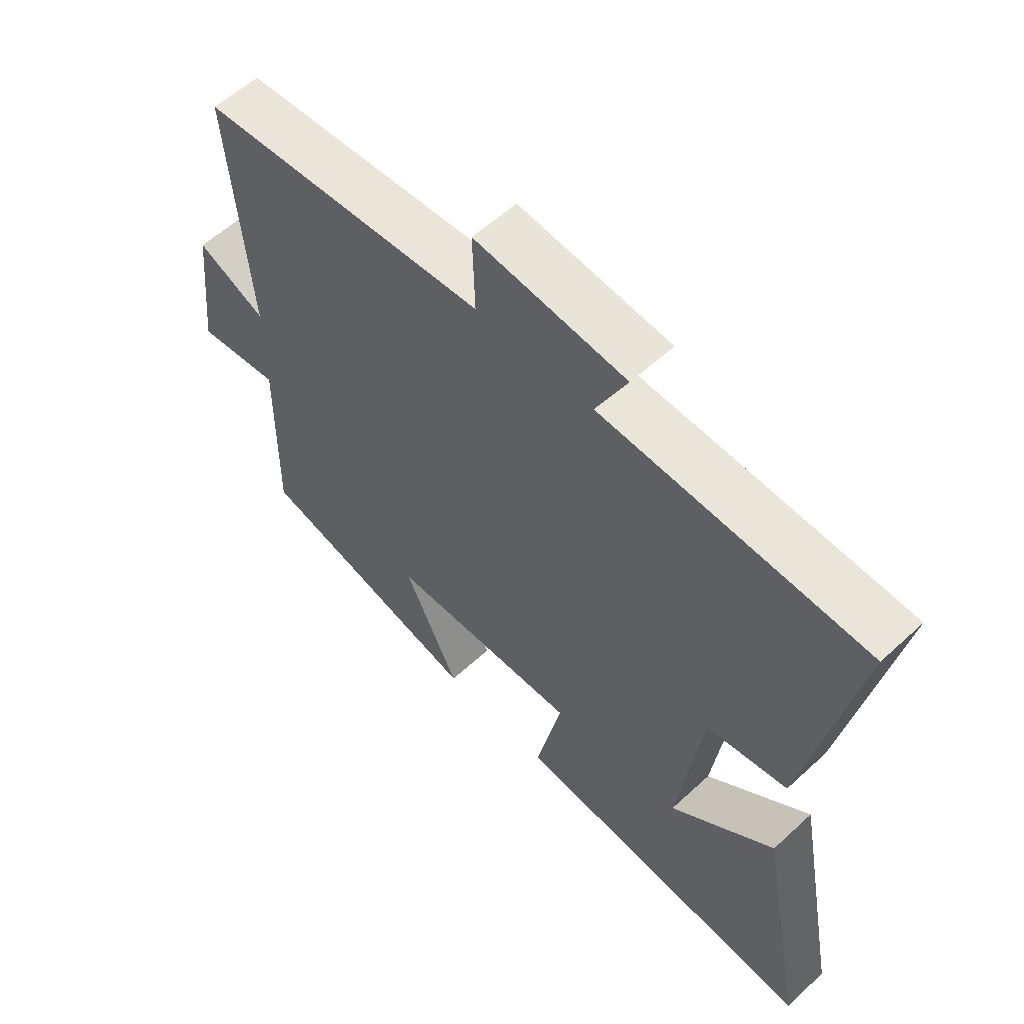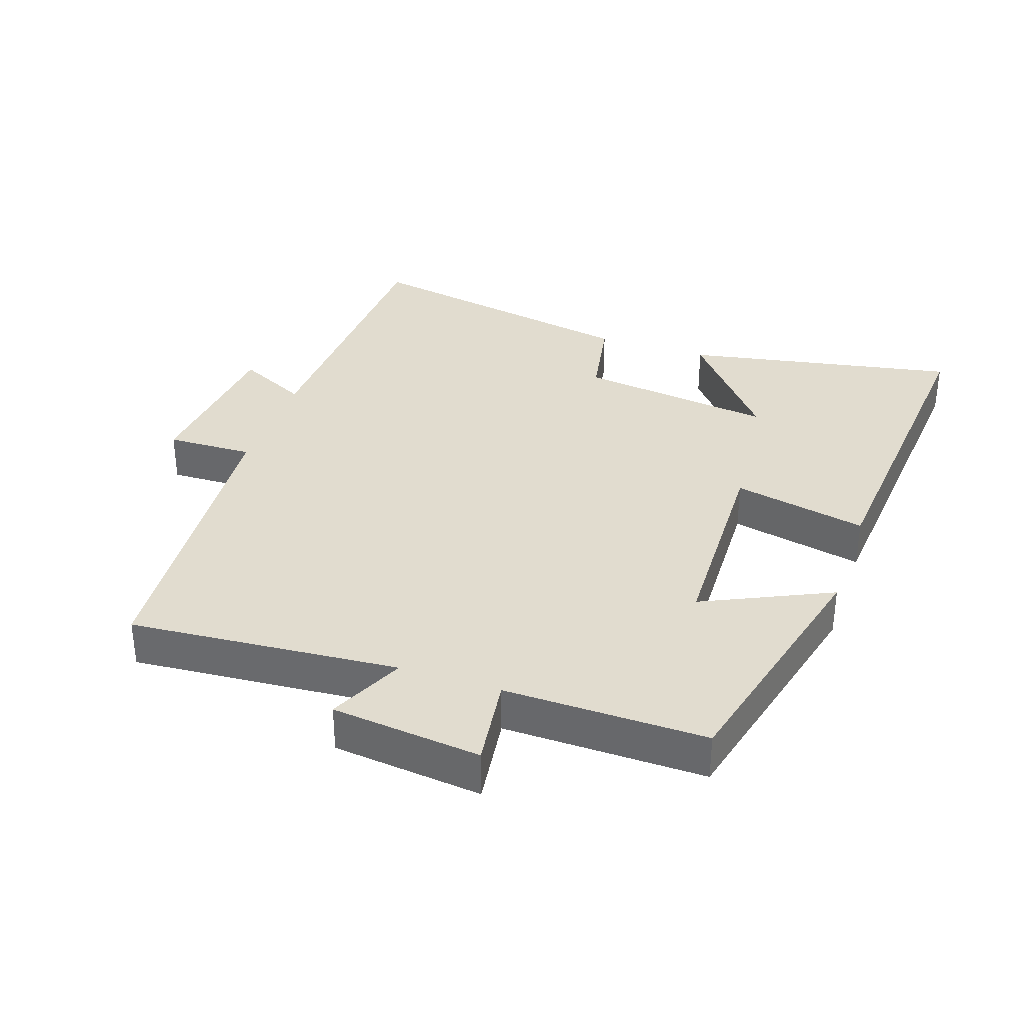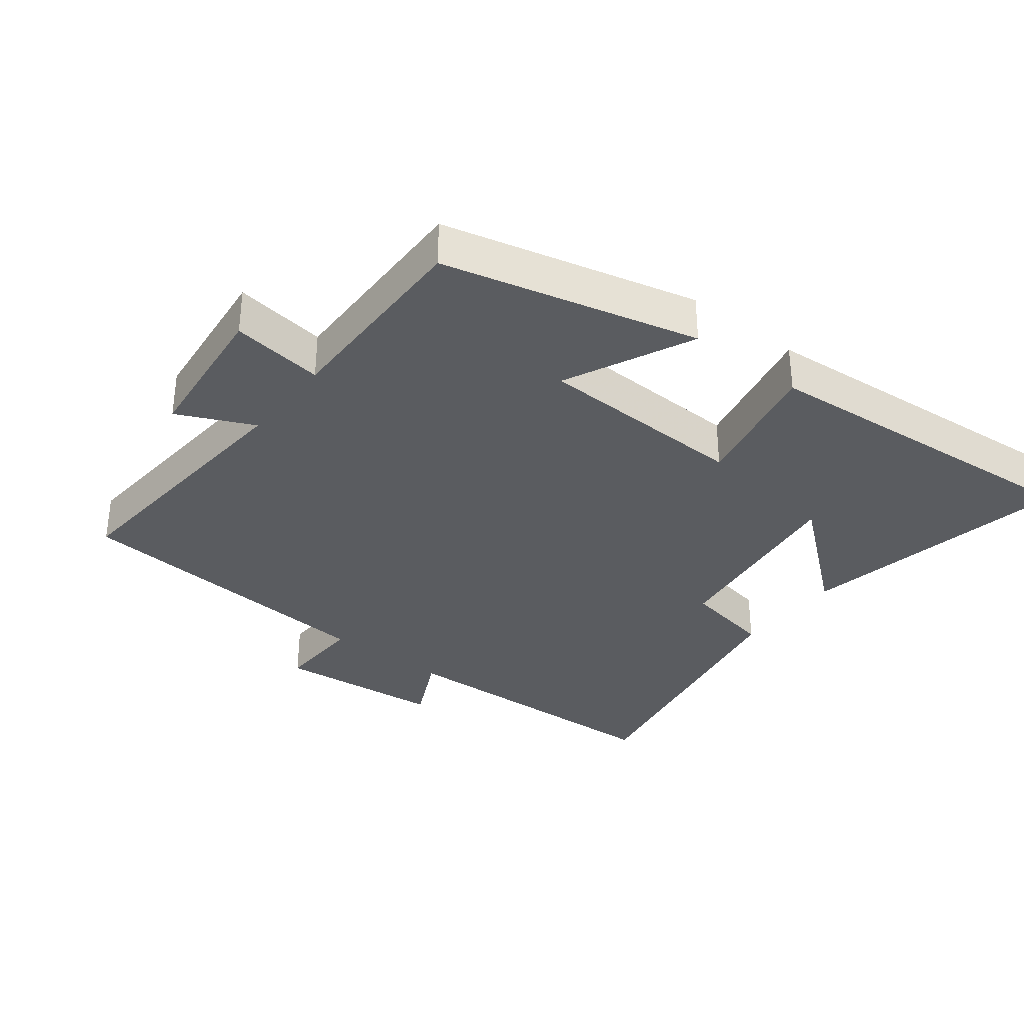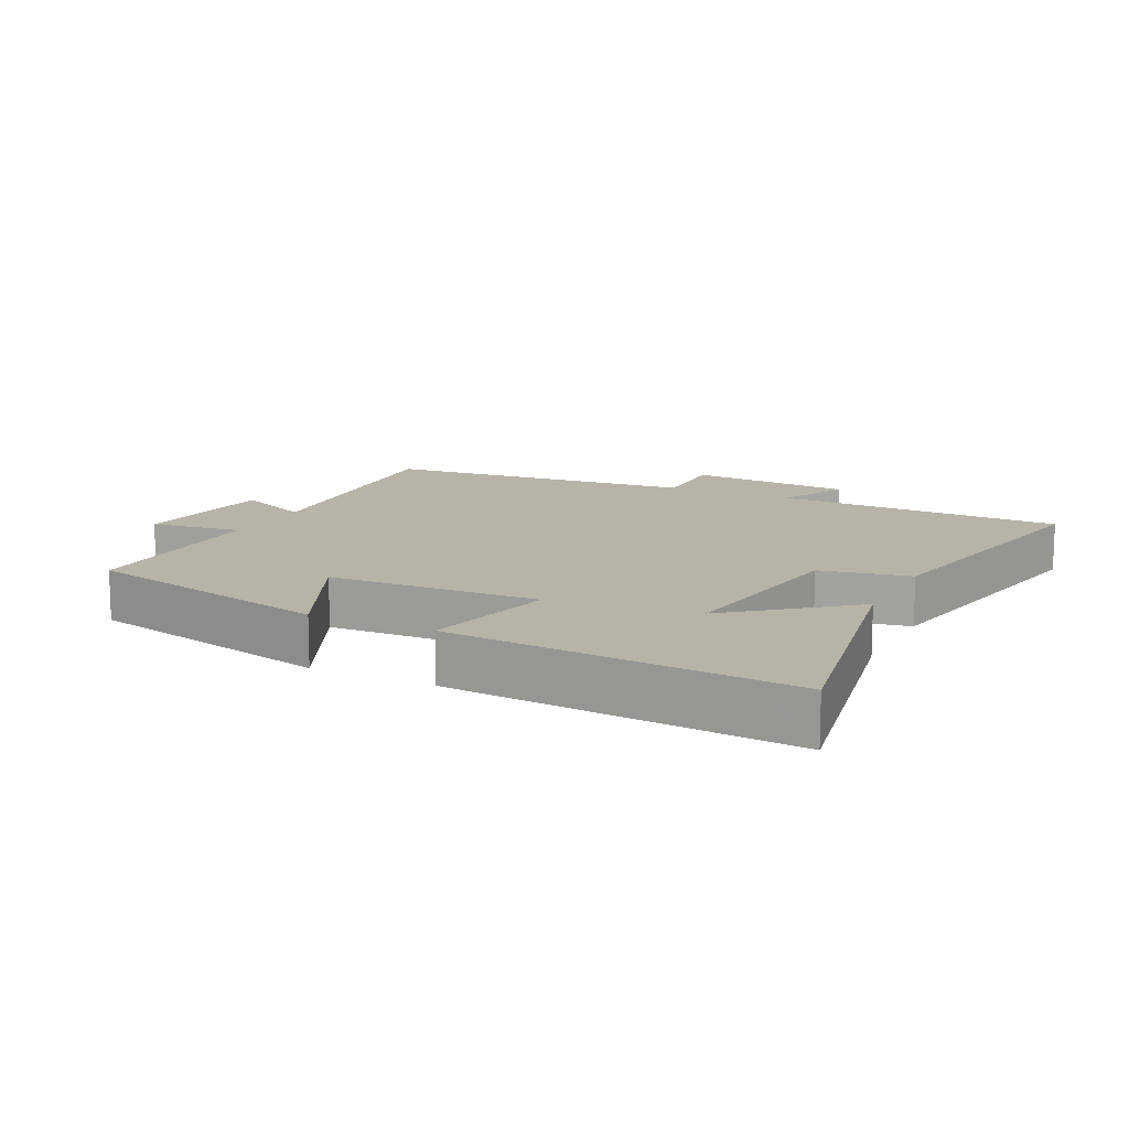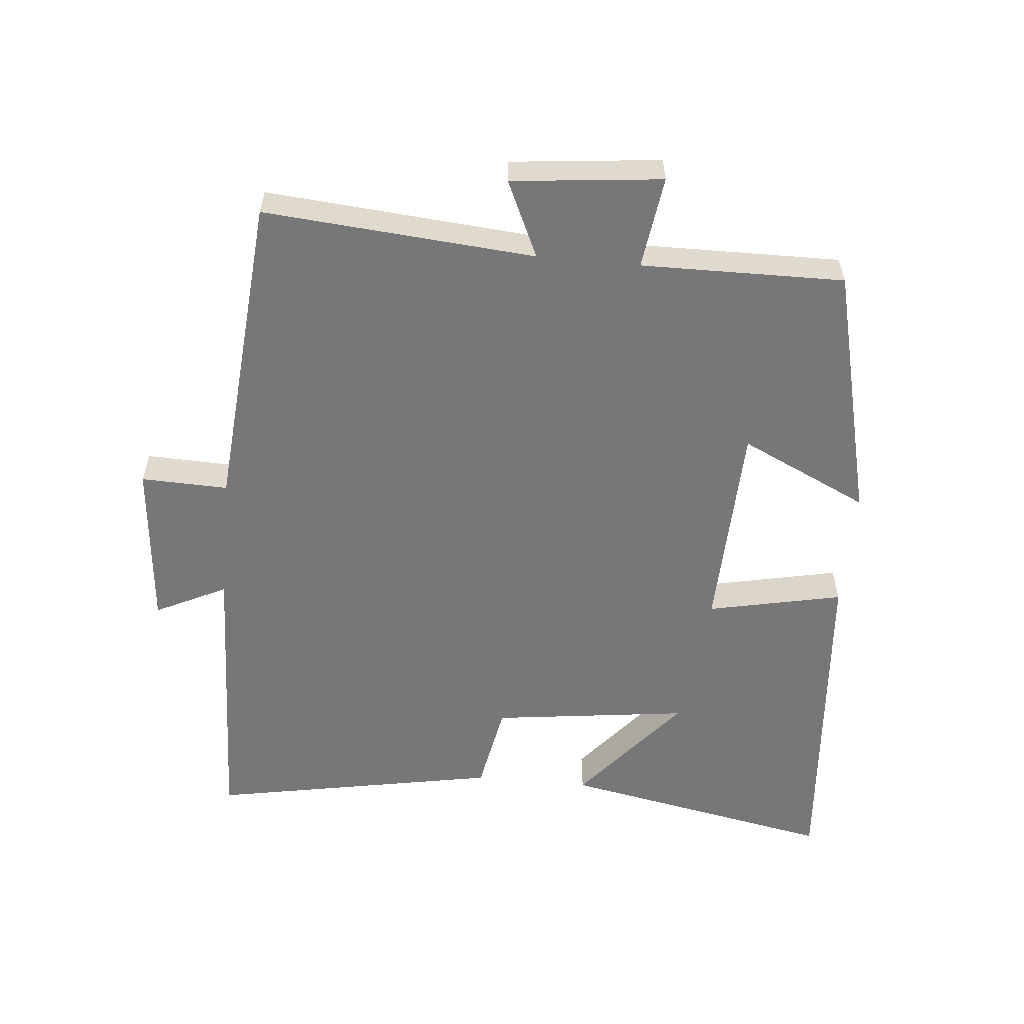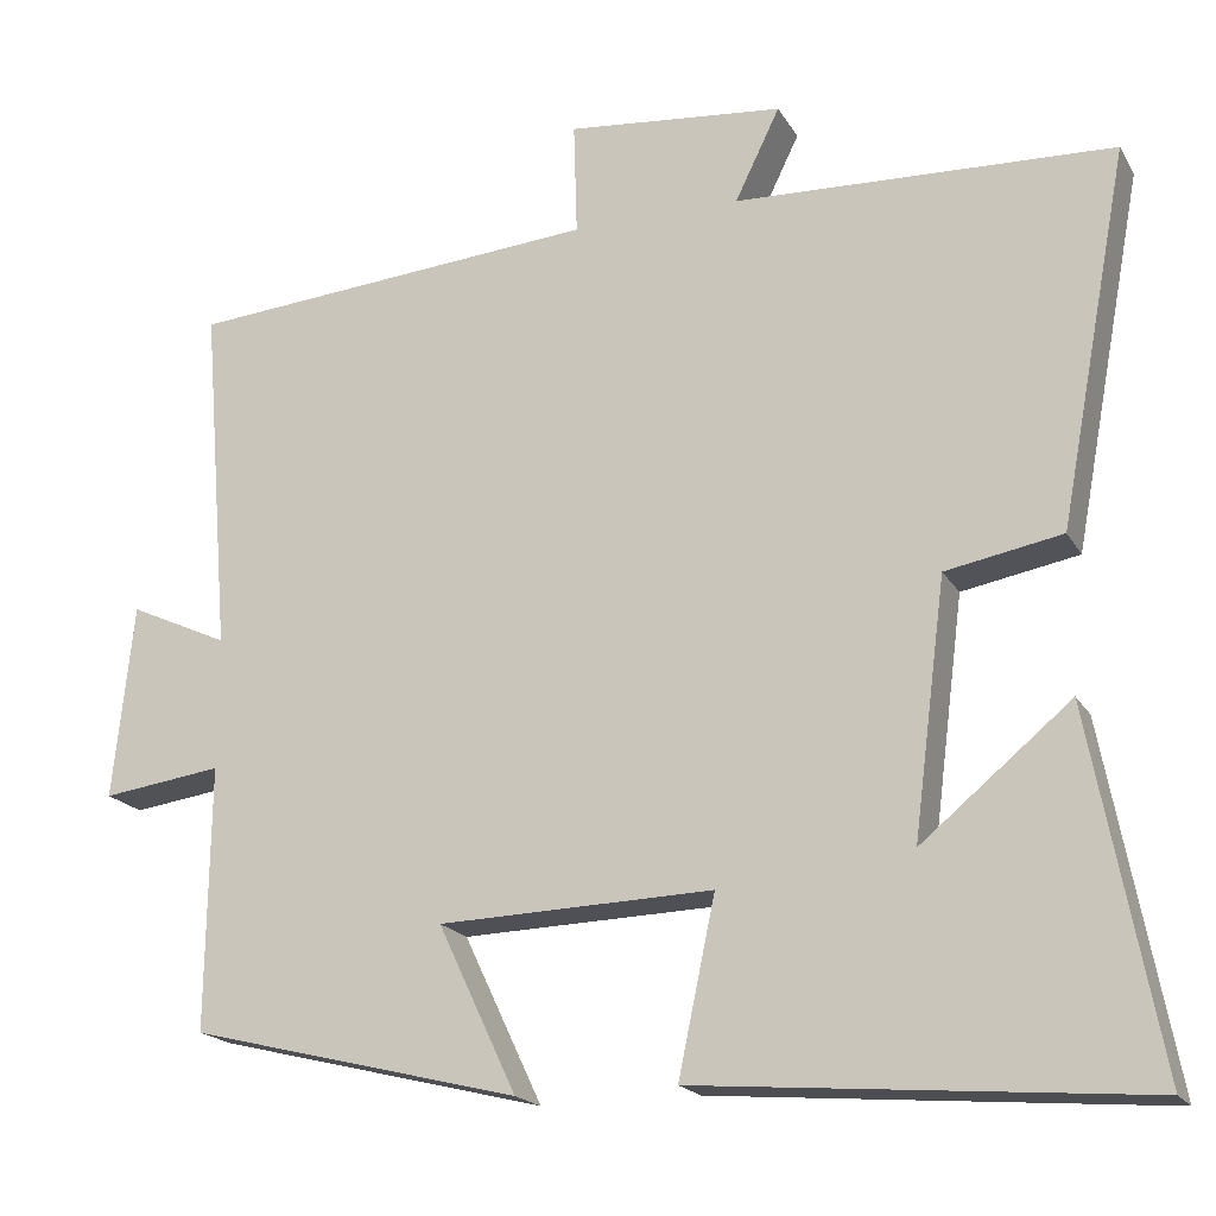
<metadata>
{"format":"obj","ext":"obj","renderer":"f3d","projection":"perspective","resolution":1024,"background":"white","views":[{"elev":57.9,"azim":-133.7,"up":"+Z"},{"elev":34.4,"azim":108.9,"up":"+Y"},{"elev":-34.0,"azim":142.2,"up":"+Y"},{"elev":12.6,"azim":-153.7,"up":"+Y"},{"elev":-57.2,"azim":84.6,"up":"+Y"},{"elev":-18.8,"azim":-158.2,"up":"+Z"}]}
</metadata>
<code>
v 0.504 0.07 -0.406
v 0.121 0.07 -0.5
v 0.212 0.07 -0.307
v -0.106 0.07 -0.297
v -0.063 0.07 -0.5
v -0.579 0.07 -0.542
v -0.5 0.07 -0.129
v -0.327 0.07 -0.272
v -0.365 0.07 0.024
v -0.5 0.07 0.049
v -0.581 0.07 0.483
v -0.142 0.07 0.5
v -0.194 0.07 0.607
v 0.058 0.07 0.631
v 0.054 0.07 0.5
v 0.533 0.07 0.46
v 0.5 0.07 0.053
v 0.615 0.07 0.106
v 0.639 0.07 -0.12
v 0.5 0.07 -0.101
v 0.504 0 -0.406
v 0.121 0 -0.5
v 0.212 0 -0.307
v -0.106 0 -0.297
v -0.063 0 -0.5
v -0.579 0 -0.542
v -0.5 0 -0.129
v -0.327 0 -0.272
v -0.365 0 0.024
v -0.5 0 0.049
v -0.581 0 0.483
v -0.142 0 0.5
v -0.194 0 0.607
v 0.058 0 0.631
v 0.054 0 0.5
v 0.533 0 0.46
v 0.5 0 0.053
v 0.615 0 0.106
v 0.639 0 -0.12
v 0.5 0 -0.101
f 17 18 19 20
f 15 16 17
f 15 17 20
f 12 13 14 15
f 12 15 20
f 11 12 20
f 10 11 20
f 9 10 20
f 8 9 20
f 5 6 7 8
f 4 5 8
f 3 4 8 20
f 1 2 3 20
f 40 39 38 37
f 37 36 35
f 40 37 35
f 35 34 33 32
f 40 35 32
f 40 32 31
f 40 31 30
f 40 30 29
f 40 29 28
f 28 27 26 25
f 28 25 24
f 40 28 24 23
f 40 23 22 21
f 1 21 22 2
f 2 22 23 3
f 3 23 24 4
f 4 24 25 5
f 5 25 26 6
f 6 26 27 7
f 7 27 28 8
f 8 28 29 9
f 9 29 30 10
f 10 30 31 11
f 11 31 32 12
f 12 32 33 13
f 13 33 34 14
f 14 34 35 15
f 15 35 36 16
f 16 36 37 17
f 17 37 38 18
f 18 38 39 19
f 19 39 40 20
f 20 40 21 1

</code>
